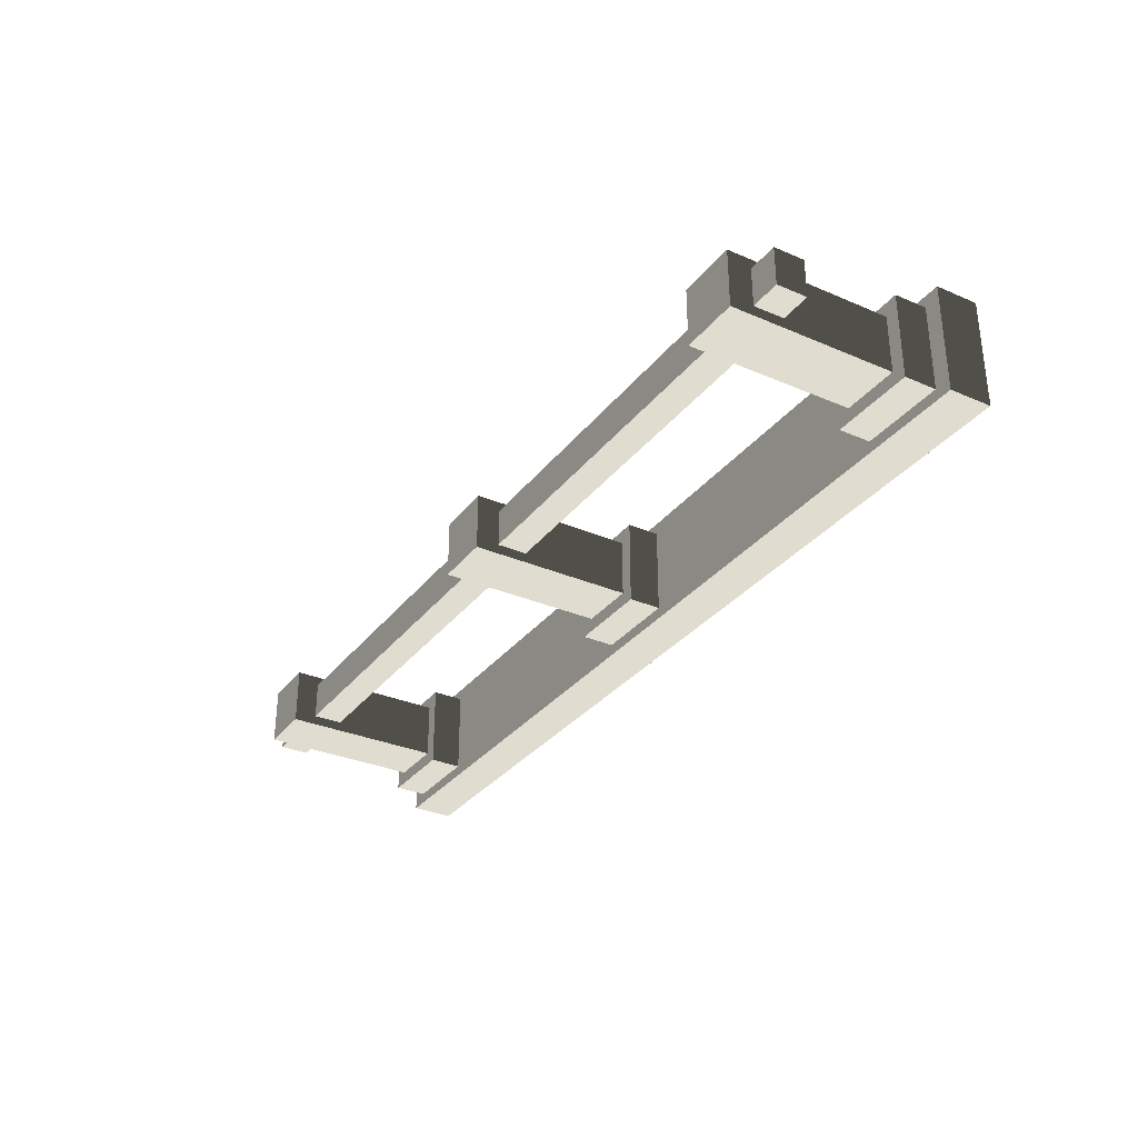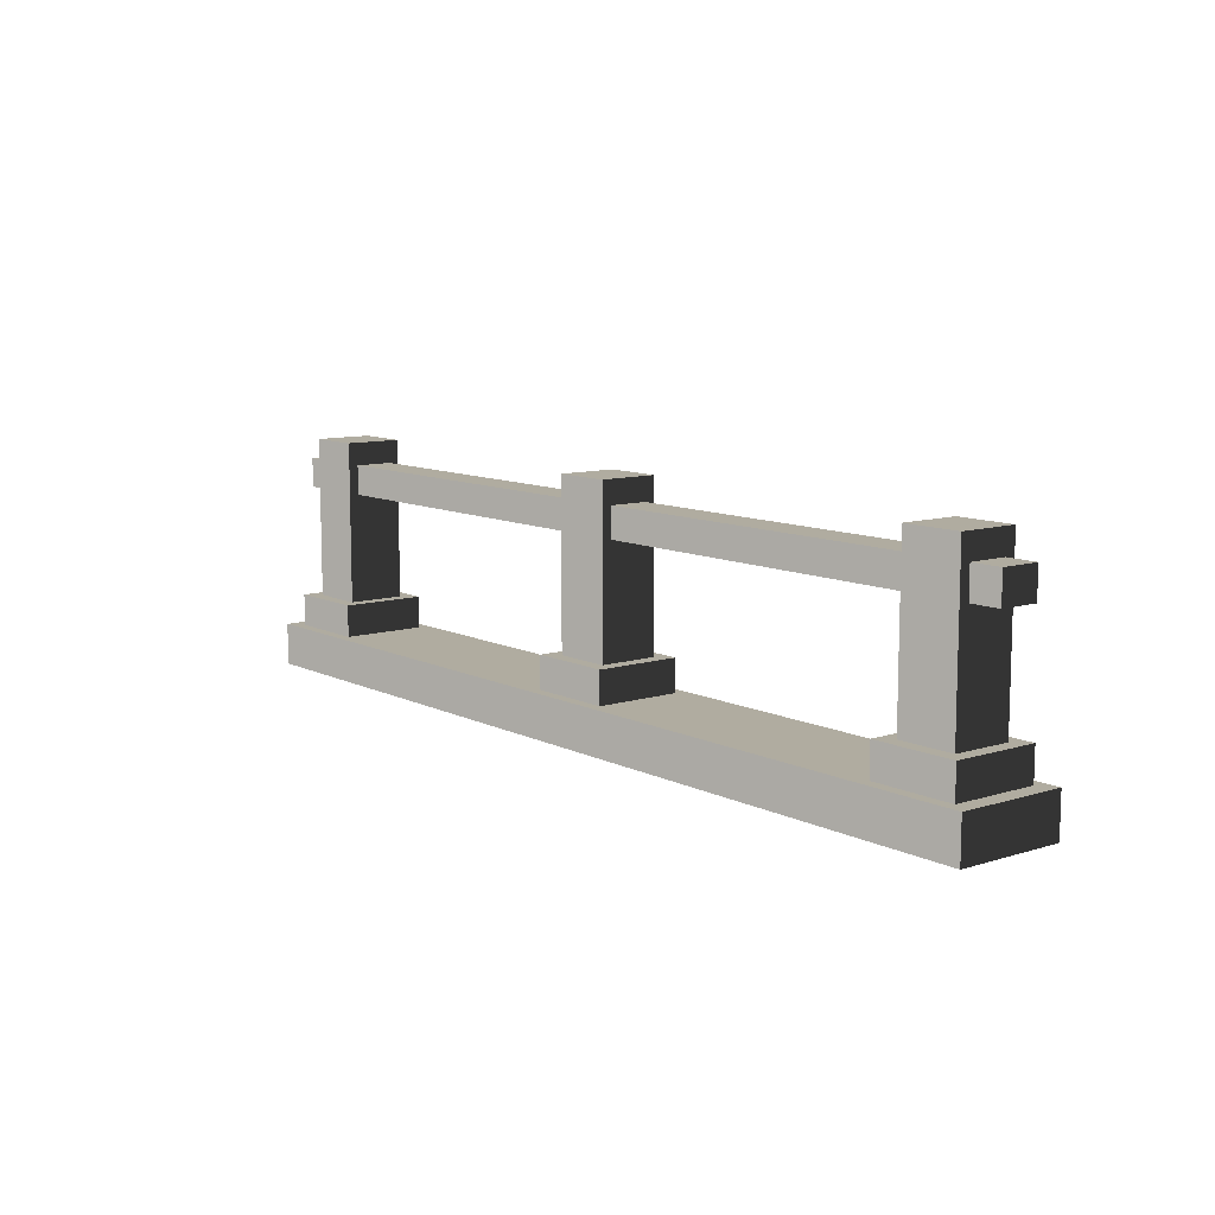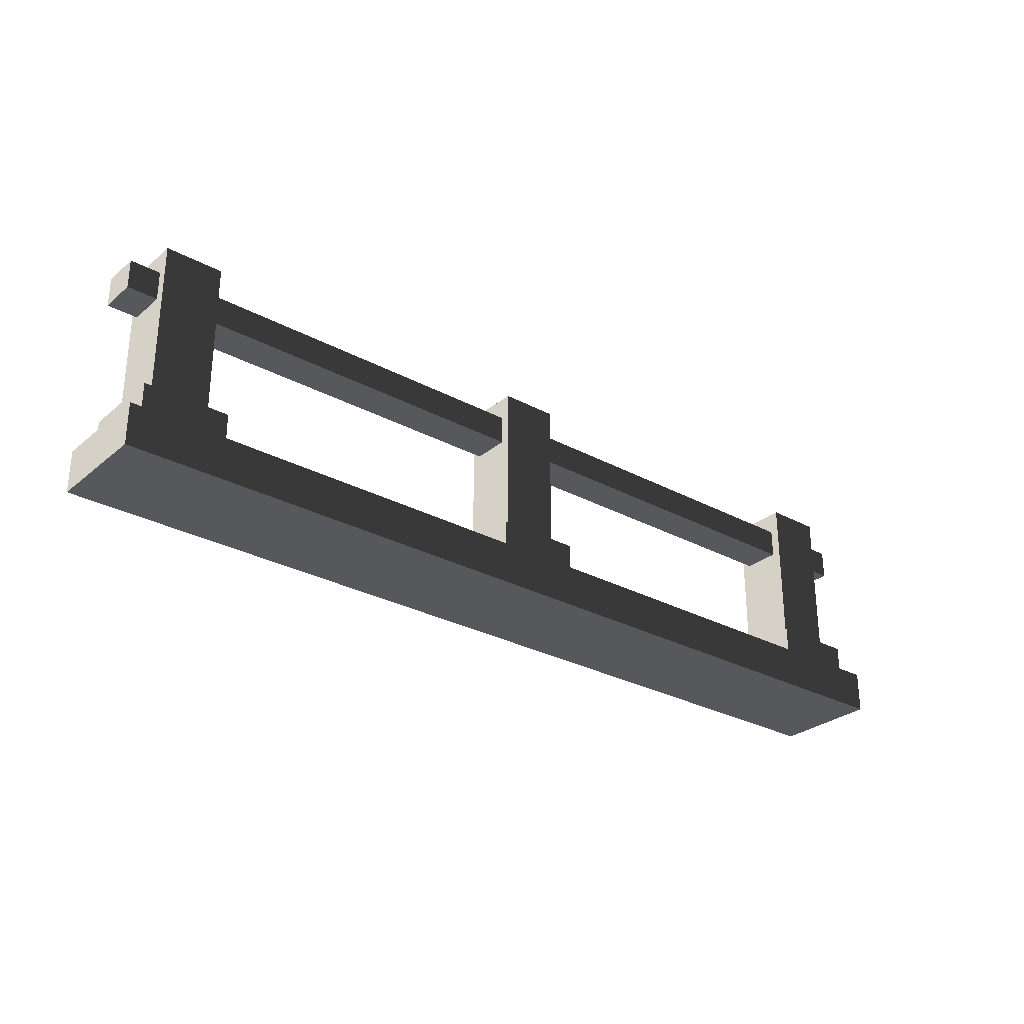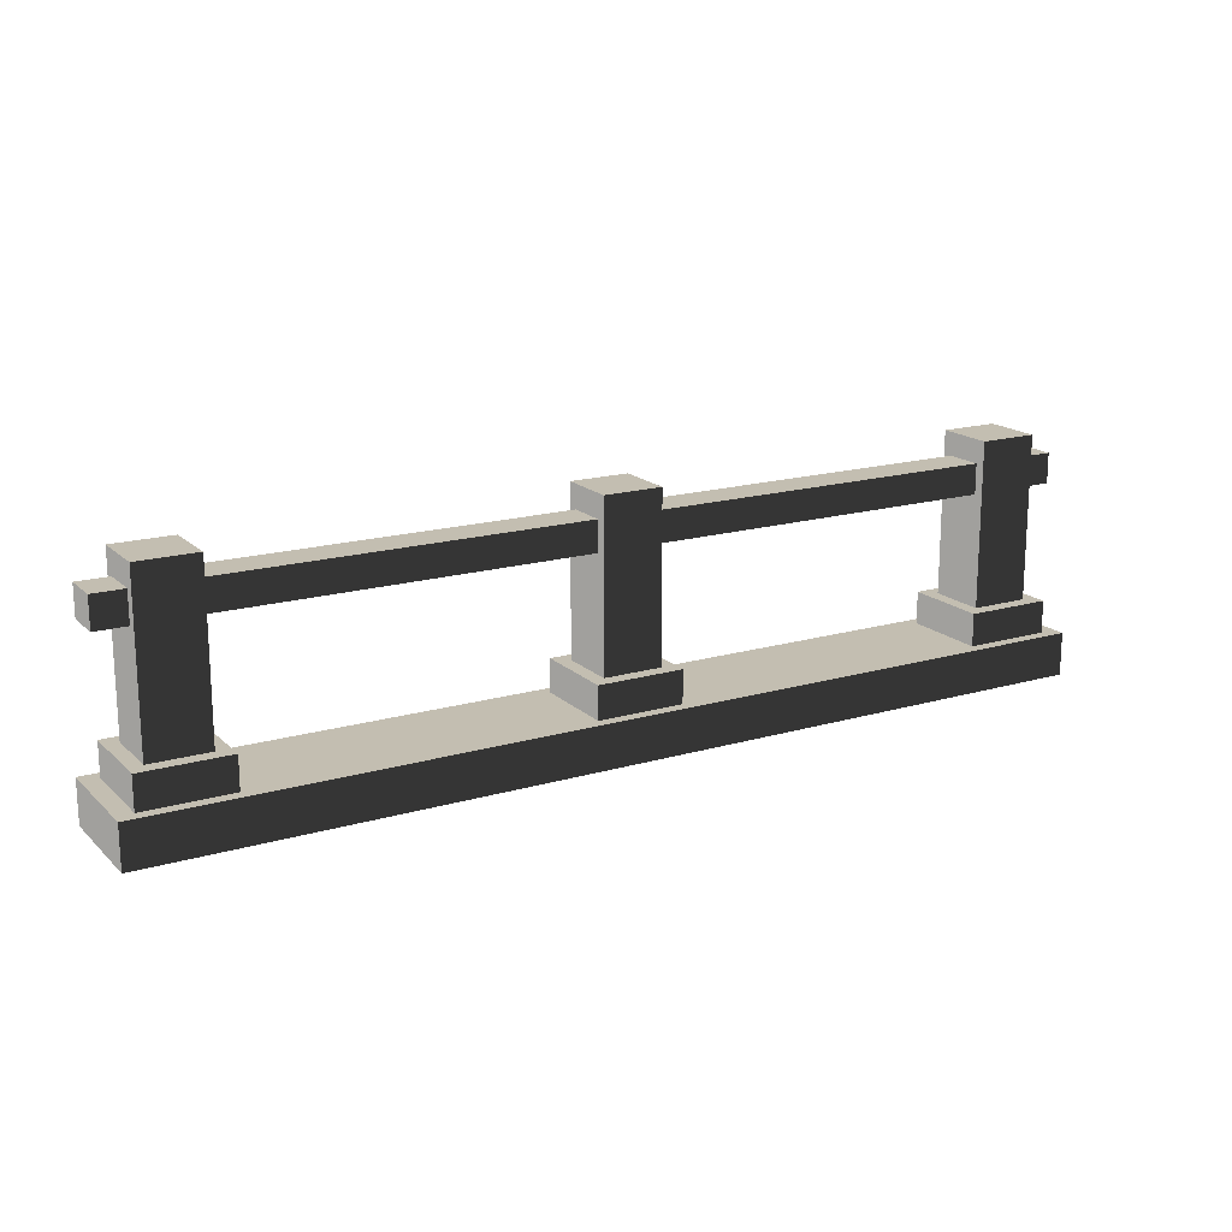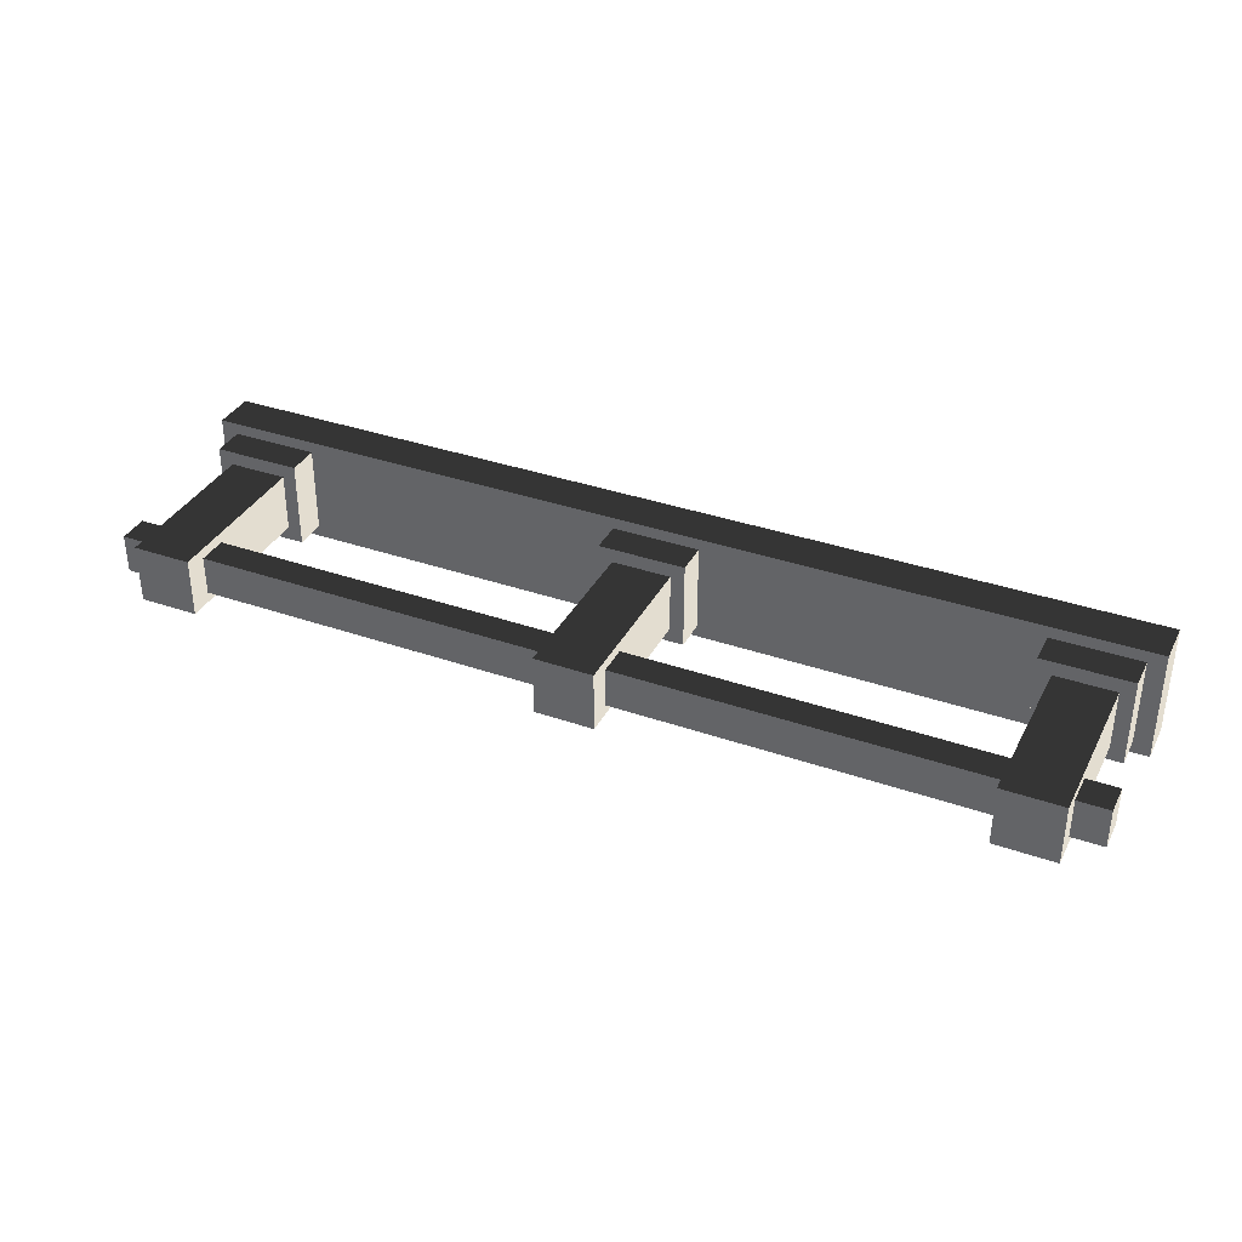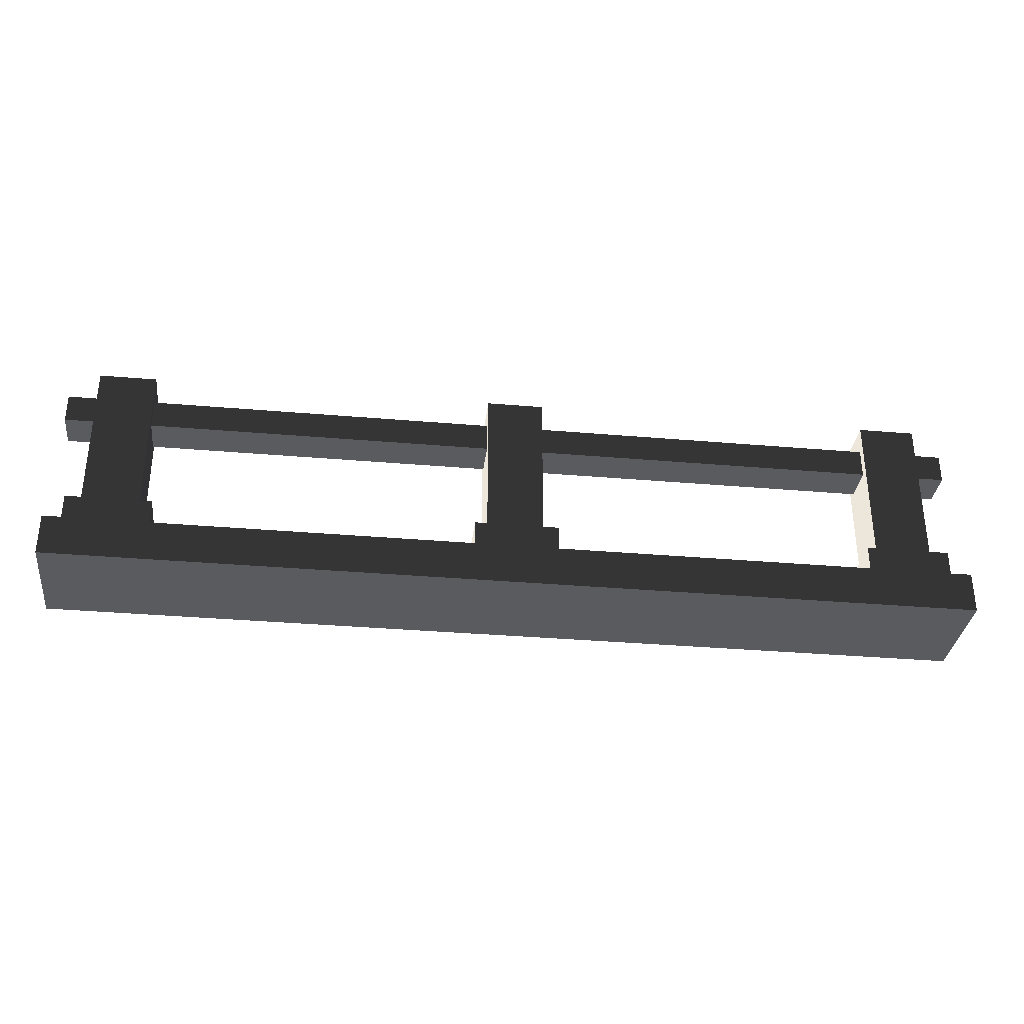
<metadata>
{"format":"obj","ext":"obj","renderer":"f3d","projection":"perspective","resolution":1024,"background":"white","views":[{"elev":-31.8,"azim":-121.2,"up":"+Z"},{"elev":10.0,"azim":-128.6,"up":"+Y"},{"elev":-28.7,"azim":141.0,"up":"+Y"},{"elev":17.2,"azim":-30.3,"up":"+Y"},{"elev":35.6,"azim":-155.3,"up":"+Z"},{"elev":-33.4,"azim":173.2,"up":"+Y"}]}
</metadata>
<code>
v 2.5 0.981 -0.1018
v 2.5 1.14 -0.1018
v -2.5 1.14 -0.1018
v -2.5 0.981 -0.1018
v 2.5 1.14 -0.1018
v 2.5 1.14 0.1018
v -2.5 1.14 0.1018
v -2.5 1.14 -0.1018
v 2.5 1.14 0.1018
v 2.5 0.981 0.1018
v -2.5 0.981 0.1018
v -2.5 1.14 0.1018
v 2.5 0.981 0.1018
v 2.5 0.981 -0.1018
v -2.5 0.981 -0.1018
v -2.5 0.981 0.1018
v -2.5 1.14 -0.1018
v -2.5 1.14 0.1018
v -2.5 0.981 0.1018
v -2.5 0.981 -0.1018
v 2.5 0.981 -0.1018
v 2.5 0.981 0.1018
v 2.5 1.14 0.1018
v 2.5 1.14 -0.1018
v -2.336e-06 0.2256 0.2881
v 2.5 0.2256 0.2881
v 2.5 0 0.2881
v -2.5 0 0.2881
v -2.5 0.2256 0.2881
v -2.5 0.2256 1.21e-06
v -2.5 0.2256 -0.2881
v 2.5 0.2256 -0.2881
v 2.5 0.2256 0.2881
v -2.5 0.2256 0.2881
v 2.5 0.2256 0.2881
v -2.336e-06 0.2256 0.2881
v -2.5 0.2256 0.2881
v -2.5 0.2256 -0.2881
v -2.5 0 -0.2881
v 2.5 0 -0.2881
v 2.5 0.2256 -0.2881
v -2.5 0 -0.2881
v -2.5 0 0.2881
v 2.5 0 0.2881
v 2.5 0 -0.2881
v 2.5 0 0.2881
v 2.5 0.2256 0.2881
v 2.5 0.2256 -0.2881
v 2.5 0 -0.2881
v -2.5 0.2256 0.2881
v -2.5 0 0.2881
v -2.5 0 -0.2881
v -2.5 0.2256 -0.2881
v -2.5 0.2256 -0.2881
v -2.5 0.2256 1.21e-06
v -2.5 0.2256 0.2881
v 1.955 0.3972 0.228
v 2.029 0.3972 0.1543
v 2.337 0.3972 0.1543
v 2.411 0.3972 0.228
v 2.337 0.3972 -0.1543
v 2.411 0.3972 -0.228
v 2.029 0.3972 -0.1543
v 1.955 0.3972 -0.228
v 2.029 1.262 0.1543
v 2.029 1.262 -0.1543
v 2.337 1.262 -0.1543
v 2.337 1.262 0.1543
v 1.955 0.2256 0.228
v 1.955 0.3972 0.228
v 2.411 0.3972 0.228
v 2.411 0.2256 0.228
v 2.411 0.2256 0.228
v 2.411 0.3972 0.228
v 2.411 0.3972 -0.228
v 2.411 0.2256 -0.228
v 1.955 0.3972 -0.228
v 1.955 0.2256 -0.228
v 2.411 0.2256 -0.228
v 2.411 0.3972 -0.228
v 1.955 0.2256 -0.228
v 1.955 0.3972 -0.228
v 1.955 0.3972 0.228
v 1.955 0.2256 0.228
v 2.337 0.3972 0.1543
v 2.337 1.262 0.1543
v 2.337 1.262 -0.1543
v 2.337 0.3972 -0.1543
v 2.029 0.3972 0.1543
v 2.029 1.262 0.1543
v 2.337 1.262 0.1543
v 2.337 0.3972 0.1543
v 2.029 0.3972 -0.1543
v 2.029 1.262 -0.1543
v 2.029 1.262 0.1543
v 2.029 0.3972 0.1543
v 2.029 1.262 -0.1543
v 2.029 0.3972 -0.1543
v 2.337 0.3972 -0.1543
v 2.337 1.262 -0.1543
v -0.228 0.3972 0.228
v -0.1543 0.3972 0.1543
v 0.1543 0.3972 0.1543
v 0.228 0.3972 0.228
v 0.1543 0.3972 -0.1543
v 0.228 0.3972 -0.228
v -0.1543 0.3972 -0.1543
v -0.228 0.3972 -0.228
v -0.1543 1.262 0.1543
v -0.1543 1.262 -0.1543
v 0.1543 1.262 -0.1543
v 0.1543 1.262 0.1543
v -0.228 0.2256 0.228
v -0.228 0.3972 0.228
v 0.228 0.3972 0.228
v 0.228 0.2256 0.228
v 0.228 0.2256 0.228
v 0.228 0.3972 0.228
v 0.228 0.3972 -0.228
v 0.228 0.2256 -0.228
v -0.228 0.3972 -0.228
v -0.228 0.2256 -0.228
v 0.228 0.2256 -0.228
v 0.228 0.3972 -0.228
v -0.228 0.2256 -0.228
v -0.228 0.3972 -0.228
v -0.228 0.3972 0.228
v -0.228 0.2256 0.228
v 0.1543 0.3972 0.1543
v 0.1543 1.262 0.1543
v 0.1543 1.262 -0.1543
v 0.1543 0.3972 -0.1543
v -0.1543 0.3972 0.1543
v -0.1543 1.262 0.1543
v 0.1543 1.262 0.1543
v 0.1543 0.3972 0.1543
v -0.1543 0.3972 -0.1543
v -0.1543 1.262 -0.1543
v -0.1543 1.262 0.1543
v -0.1543 0.3972 0.1543
v -0.1543 1.262 -0.1543
v -0.1543 0.3972 -0.1543
v 0.1543 0.3972 -0.1543
v 0.1543 1.262 -0.1543
v -2.411 0.3972 0.228
v -2.337 0.3972 0.1543
v -2.029 0.3972 0.1543
v -1.955 0.3972 0.228
v -2.029 0.3972 -0.1543
v -1.955 0.3972 -0.228
v -2.337 0.3972 -0.1543
v -2.411 0.3972 -0.228
v -2.337 1.262 0.1543
v -2.337 1.262 -0.1543
v -2.029 1.262 -0.1543
v -2.029 1.262 0.1543
v -2.411 0.2256 0.228
v -2.411 0.3972 0.228
v -1.955 0.3972 0.228
v -1.955 0.2256 0.228
v -1.955 0.2256 0.228
v -1.955 0.3972 0.228
v -1.955 0.3972 -0.228
v -1.955 0.2256 -0.228
v -2.411 0.3972 -0.228
v -2.411 0.2256 -0.228
v -1.955 0.2256 -0.228
v -1.955 0.3972 -0.228
v -2.411 0.2256 -0.228
v -2.411 0.3972 -0.228
v -2.411 0.3972 0.228
v -2.411 0.2256 0.228
v -2.029 0.3972 0.1543
v -2.029 1.262 0.1543
v -2.029 1.262 -0.1543
v -2.029 0.3972 -0.1543
v -2.337 0.3972 0.1543
v -2.337 1.262 0.1543
v -2.029 1.262 0.1543
v -2.029 0.3972 0.1543
v -2.337 0.3972 -0.1543
v -2.337 1.262 -0.1543
v -2.337 1.262 0.1543
v -2.337 0.3972 0.1543
v -2.337 1.262 -0.1543
v -2.337 0.3972 -0.1543
v -2.029 0.3972 -0.1543
v -2.029 1.262 -0.1543
g SD_Env_Railing_Wood_04_2586_156
f 1 3 2
f 1 4 3
f 5 7 6
f 5 8 7
f 9 11 10
f 9 12 11
f 13 15 14
f 13 16 15
f 17 19 18
f 17 20 19
f 21 23 22
f 21 24 23
f 25 27 26
f 27 25 28
f 28 25 29
f 30 32 31
f 32 30 33
f 33 30 34
f 35 37 36
f 38 40 39
f 38 41 40
f 42 44 43
f 42 45 44
f 46 48 47
f 46 49 48
f 50 52 51
f 52 50 53
f 54 56 55
f 57 59 58
f 57 60 59
f 60 61 59
f 60 62 61
f 63 61 62
f 63 62 64
f 64 58 63
f 64 57 58
f 65 67 66
f 65 68 67
f 69 71 70
f 69 72 71
f 73 75 74
f 73 76 75
f 77 79 78
f 77 80 79
f 81 83 82
f 81 84 83
f 85 87 86
f 85 88 87
f 89 91 90
f 89 92 91
f 93 95 94
f 93 96 95
f 97 99 98
f 97 100 99
f 101 103 102
f 101 104 103
f 104 105 103
f 104 106 105
f 107 105 106
f 107 106 108
f 108 102 107
f 108 101 102
f 109 111 110
f 109 112 111
f 113 115 114
f 113 116 115
f 117 119 118
f 117 120 119
f 121 123 122
f 121 124 123
f 125 127 126
f 125 128 127
f 129 131 130
f 129 132 131
f 133 135 134
f 133 136 135
f 137 139 138
f 137 140 139
f 141 143 142
f 141 144 143
f 145 147 146
f 145 148 147
f 148 149 147
f 148 150 149
f 151 149 150
f 151 150 152
f 152 146 151
f 152 145 146
f 153 155 154
f 153 156 155
f 157 159 158
f 157 160 159
f 161 163 162
f 161 164 163
f 165 167 166
f 165 168 167
f 169 171 170
f 169 172 171
f 173 175 174
f 173 176 175
f 177 179 178
f 177 180 179
f 181 183 182
f 181 184 183
f 185 187 186
f 185 188 187

</code>
